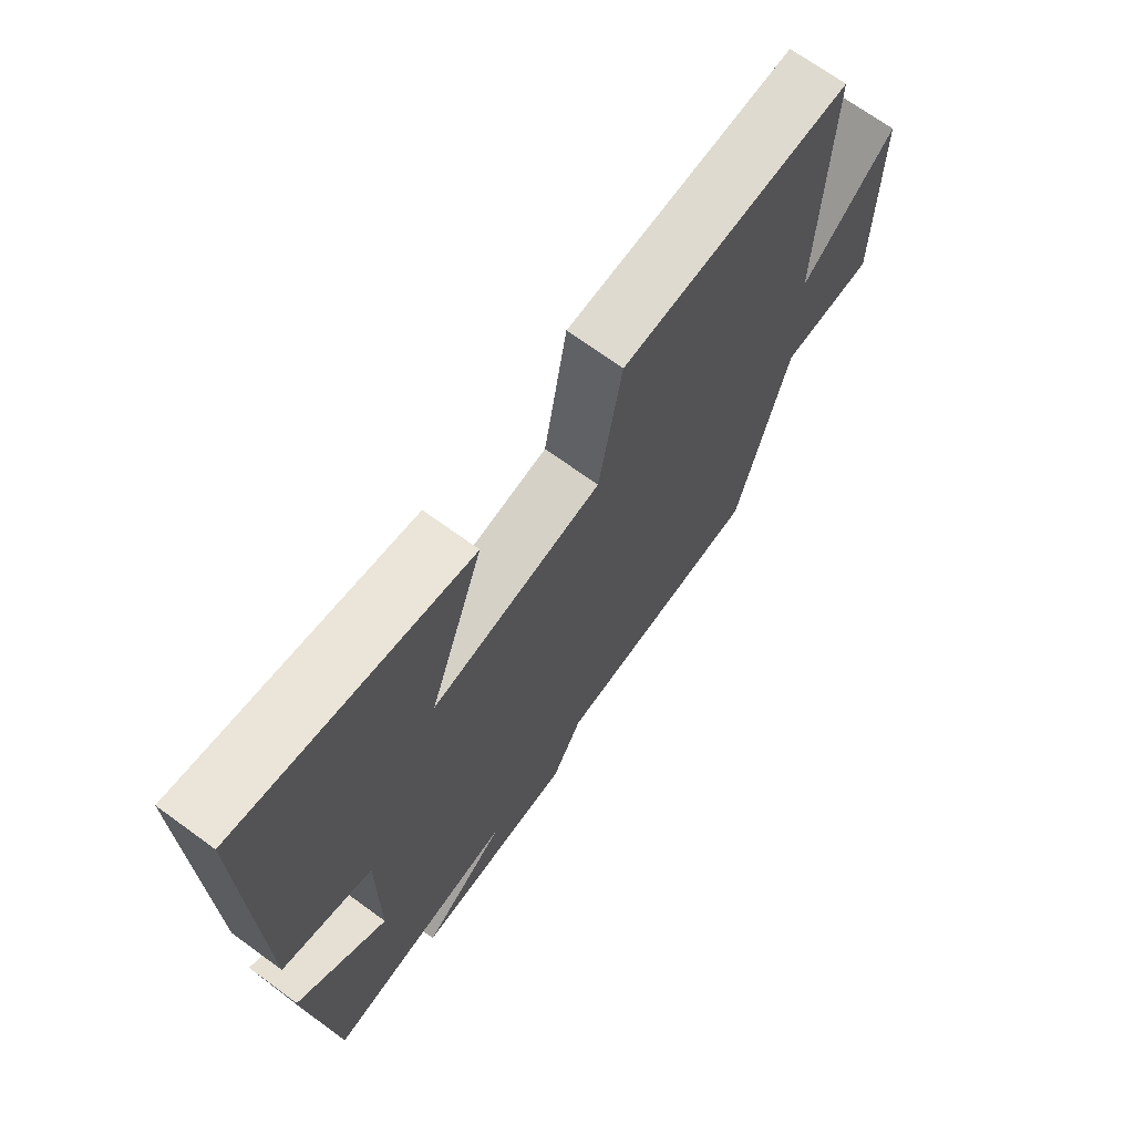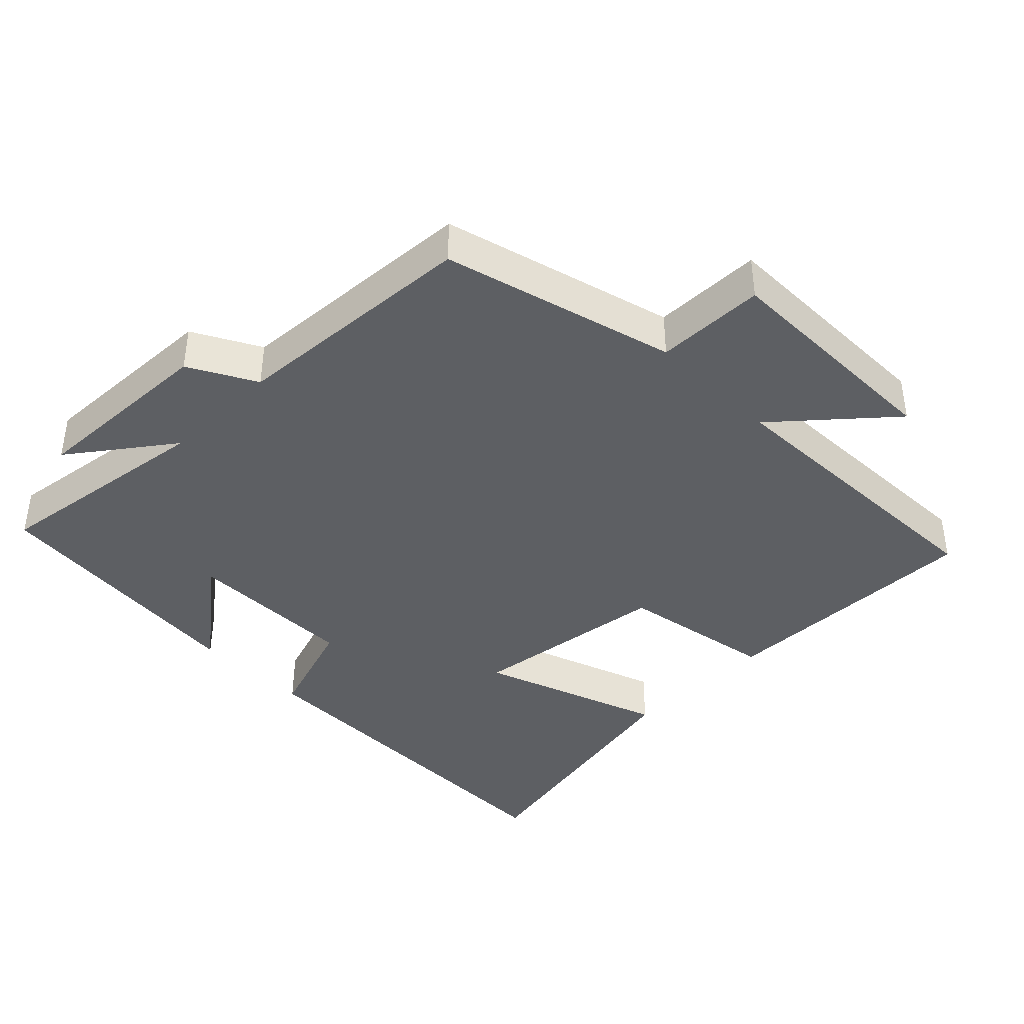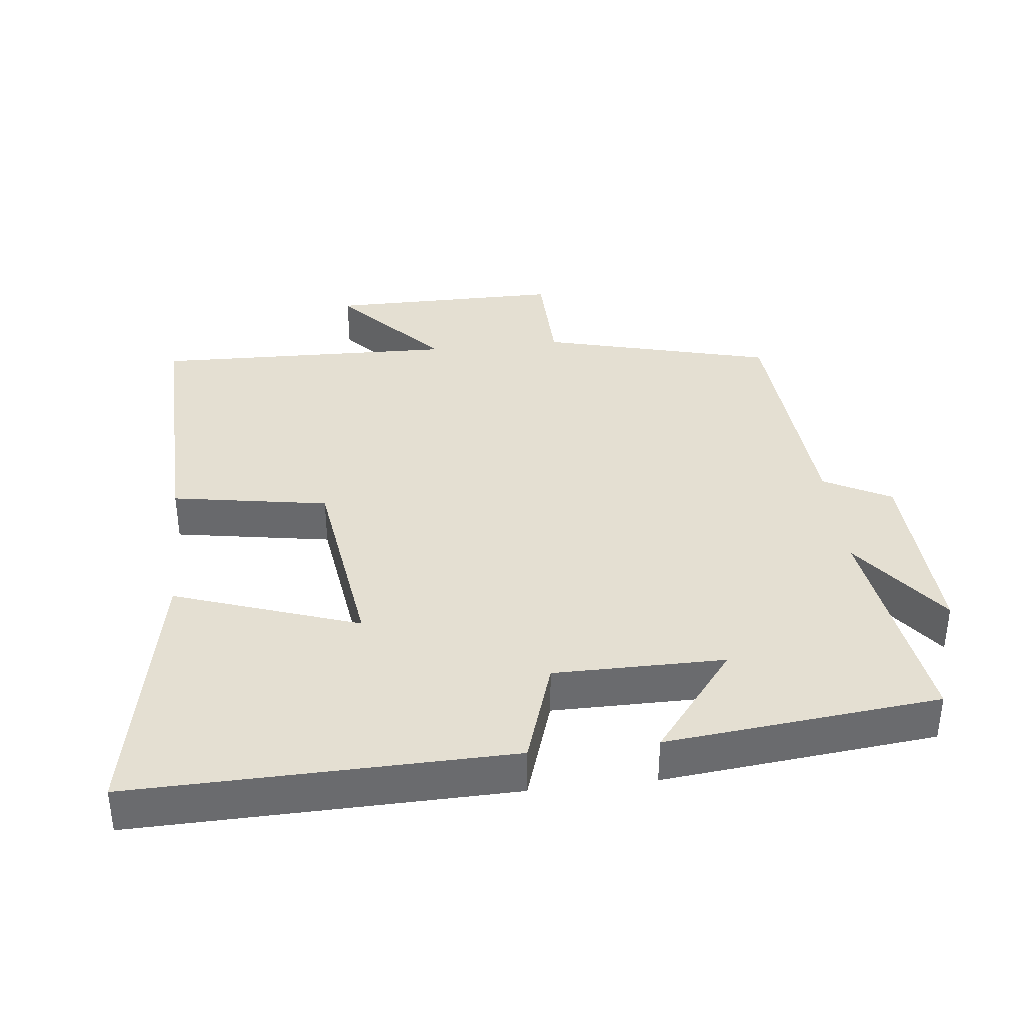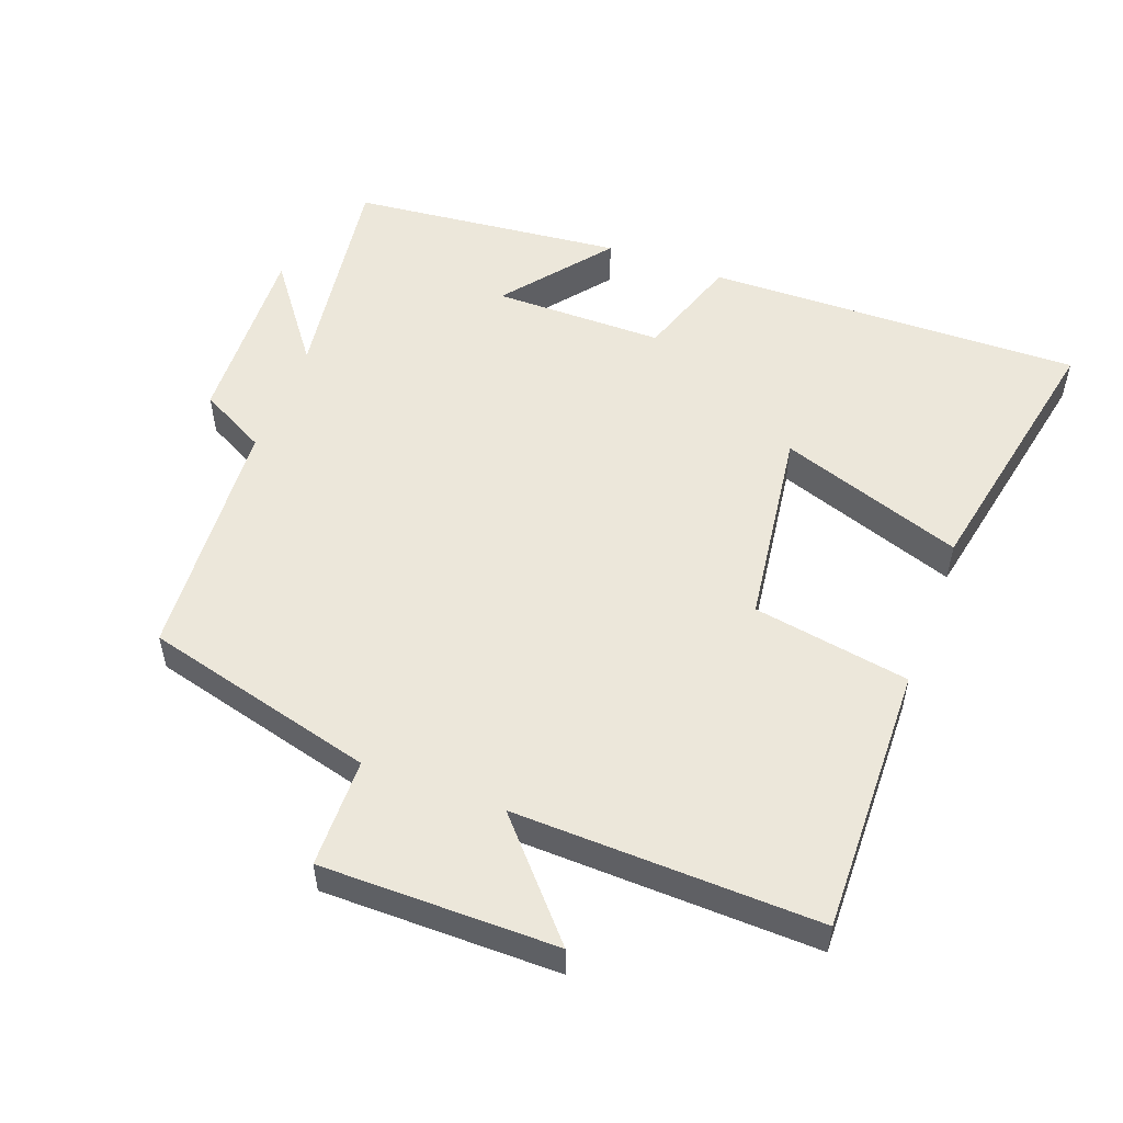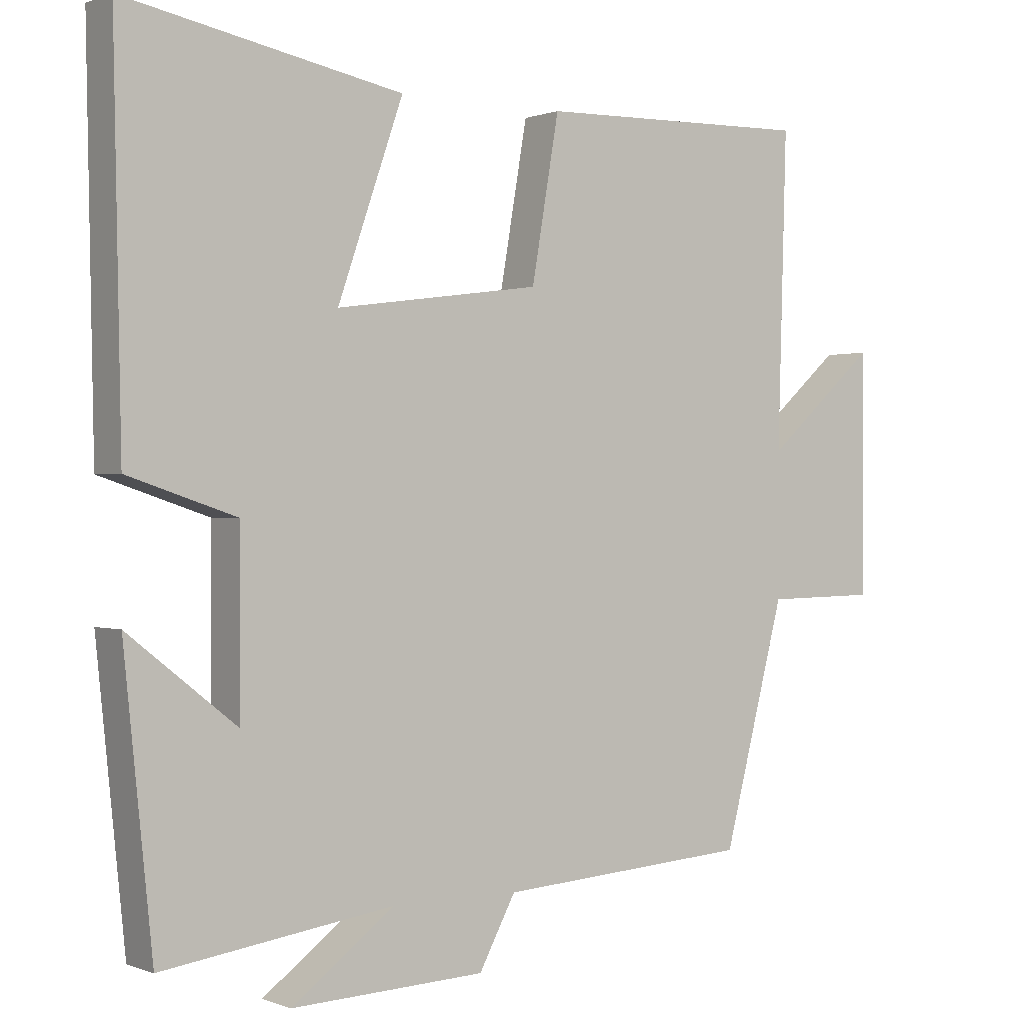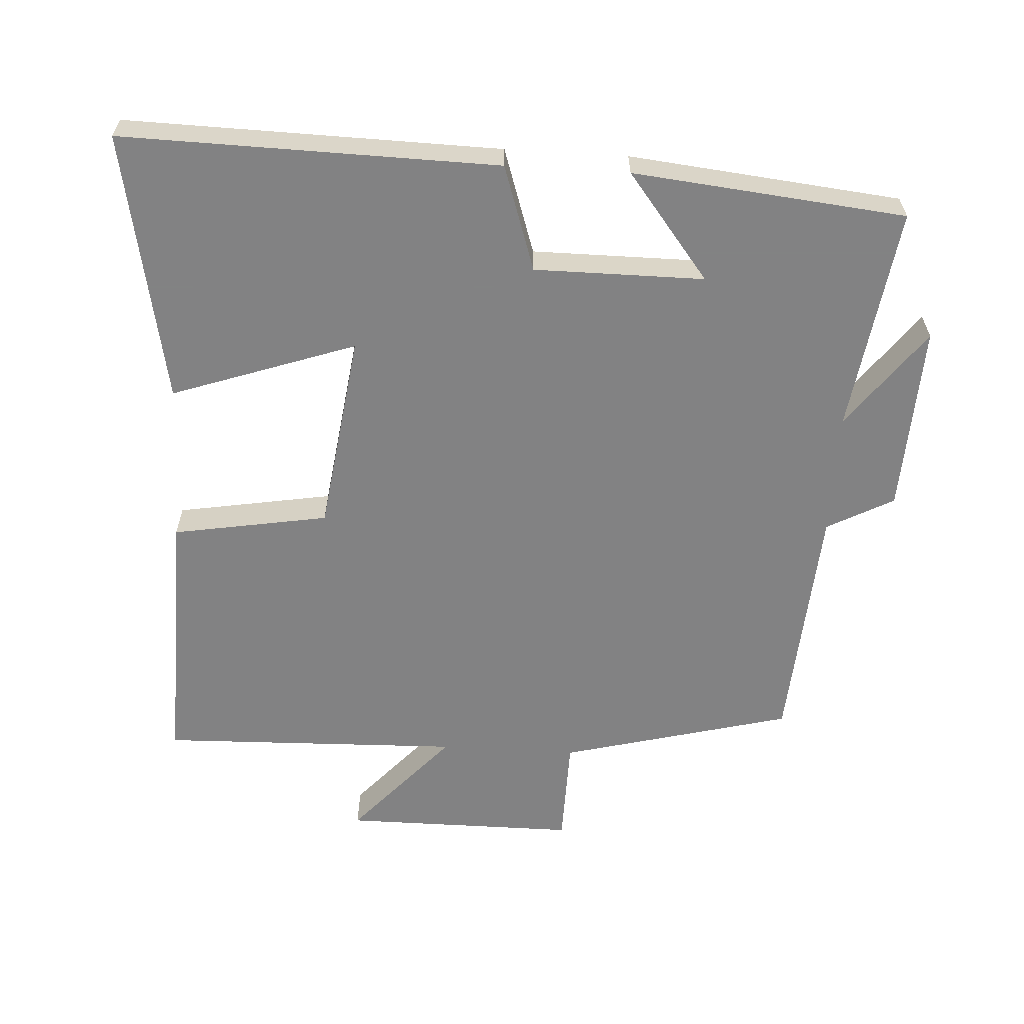
<metadata>
{"format":"obj","ext":"obj","renderer":"f3d","projection":"perspective","resolution":1024,"background":"white","views":[{"elev":69.5,"azim":126.1,"up":"+Z"},{"elev":-40.3,"azim":-135.0,"up":"+Y"},{"elev":37.0,"azim":83.5,"up":"+Y"},{"elev":53.1,"azim":-69.5,"up":"+Y"},{"elev":0.2,"azim":144.4,"up":"+Z"},{"elev":-60.9,"azim":86.6,"up":"+Y"}]}
</metadata>
<code>
v 0.511 0.07 0.577
v 0.5 0.07 0.029
v 0.346 0.07 -0.022
v 0.346 0.07 -0.27
v 0.5 0.07 -0.149
v 0.459 0.07 -0.547
v 0.13 0.07 -0.5
v 0.276 0.07 -0.609
v 0 0.07 -0.597
v -0.052 0.07 -0.5
v -0.412 0.07 -0.475
v -0.5 0.07 -0.137
v -0.659 0.07 -0.134
v -0.659 0.07 0.208
v -0.5 0.07 0.067
v -0.513 0.07 0.509
v -0.121 0.07 0.5
v -0.082 0.07 0.272
v 0.21 0.07 0.232
v 0.117 0.07 0.5
v 0.511 0 0.577
v 0.5 0 0.029
v 0.346 0 -0.022
v 0.346 0 -0.27
v 0.5 0 -0.149
v 0.459 0 -0.547
v 0.13 0 -0.5
v 0.276 0 -0.609
v 0 0 -0.597
v -0.052 0 -0.5
v -0.412 0 -0.475
v -0.5 0 -0.137
v -0.659 0 -0.134
v -0.659 0 0.208
v -0.5 0 0.067
v -0.513 0 0.509
v -0.121 0 0.5
v -0.082 0 0.272
v 0.21 0 0.232
v 0.117 0 0.5
f 19 20 1 2
f 18 19 2 3
f 15 16 17 18
f 15 18 3 4
f 12 13 14 15
f 10 11 12 15
f 10 15 4
f 7 8 9 10
f 7 10 4
f 4 5 6 7
f 22 21 40 39
f 23 22 39 38
f 38 37 36 35
f 24 23 38 35
f 35 34 33 32
f 35 32 31 30
f 24 35 30
f 30 29 28 27
f 24 30 27
f 27 26 25 24
f 1 21 22 2
f 2 22 23 3
f 3 23 24 4
f 4 24 25 5
f 5 25 26 6
f 6 26 27 7
f 7 27 28 8
f 8 28 29 9
f 9 29 30 10
f 10 30 31 11
f 11 31 32 12
f 12 32 33 13
f 13 33 34 14
f 14 34 35 15
f 15 35 36 16
f 16 36 37 17
f 17 37 38 18
f 18 38 39 19
f 19 39 40 20
f 20 40 21 1

</code>
